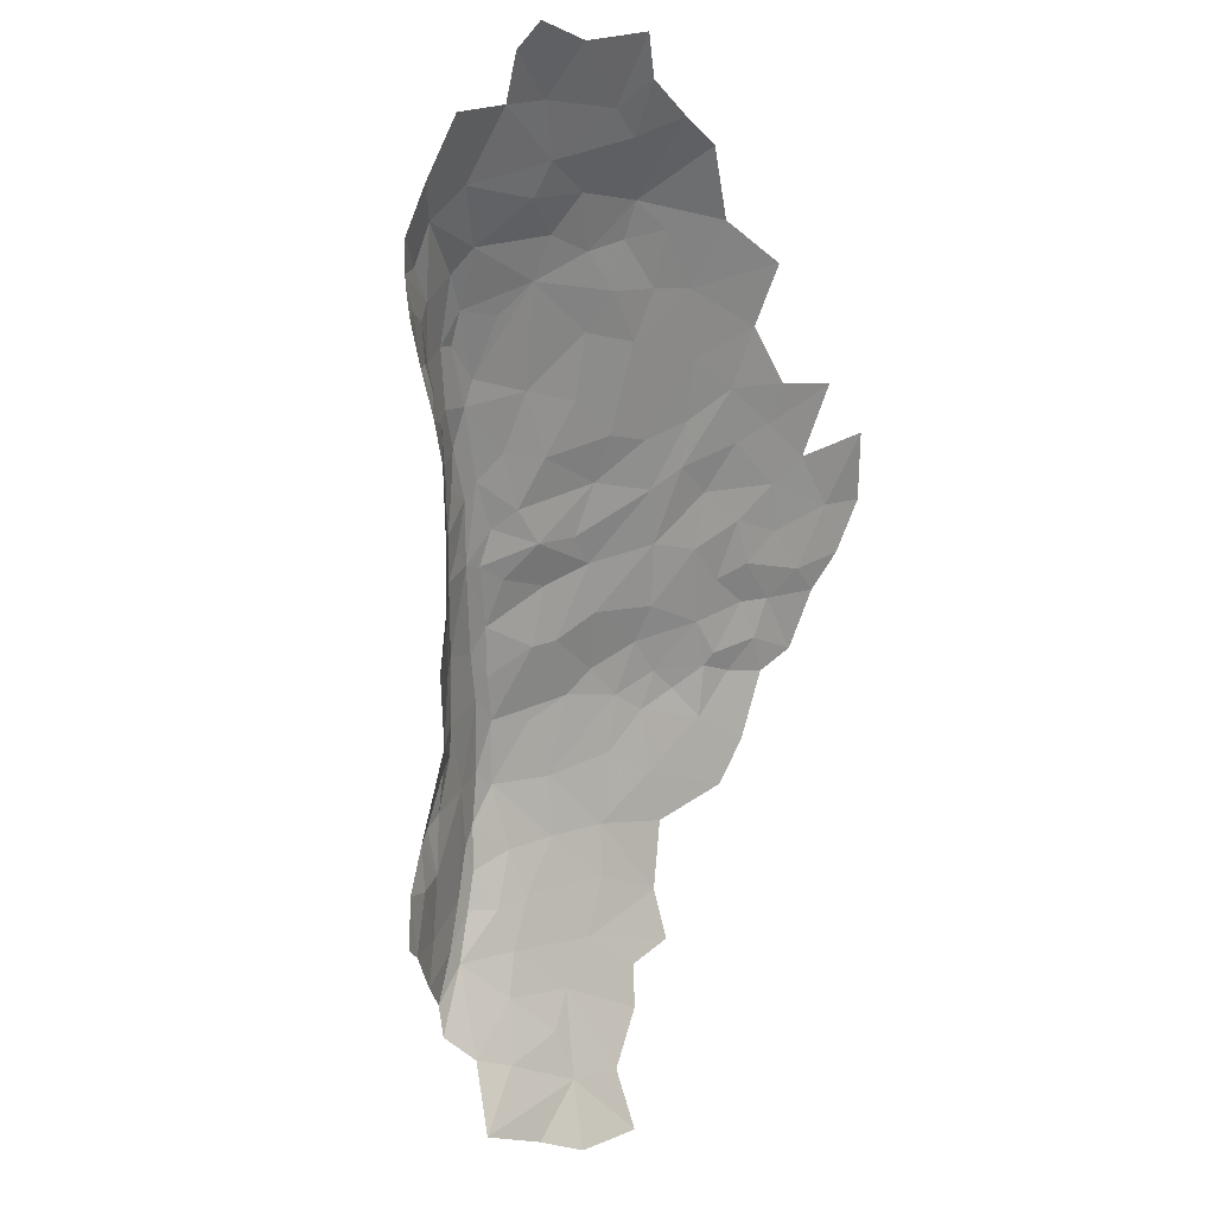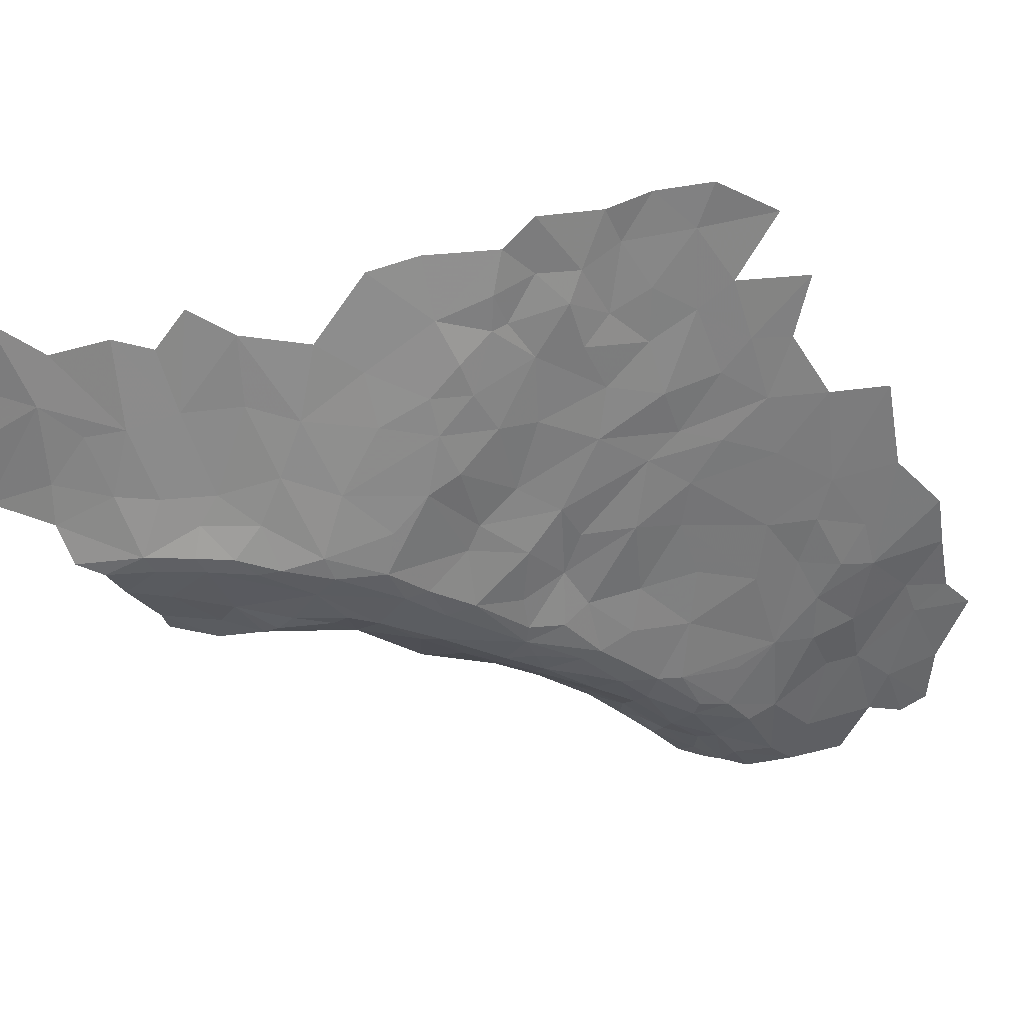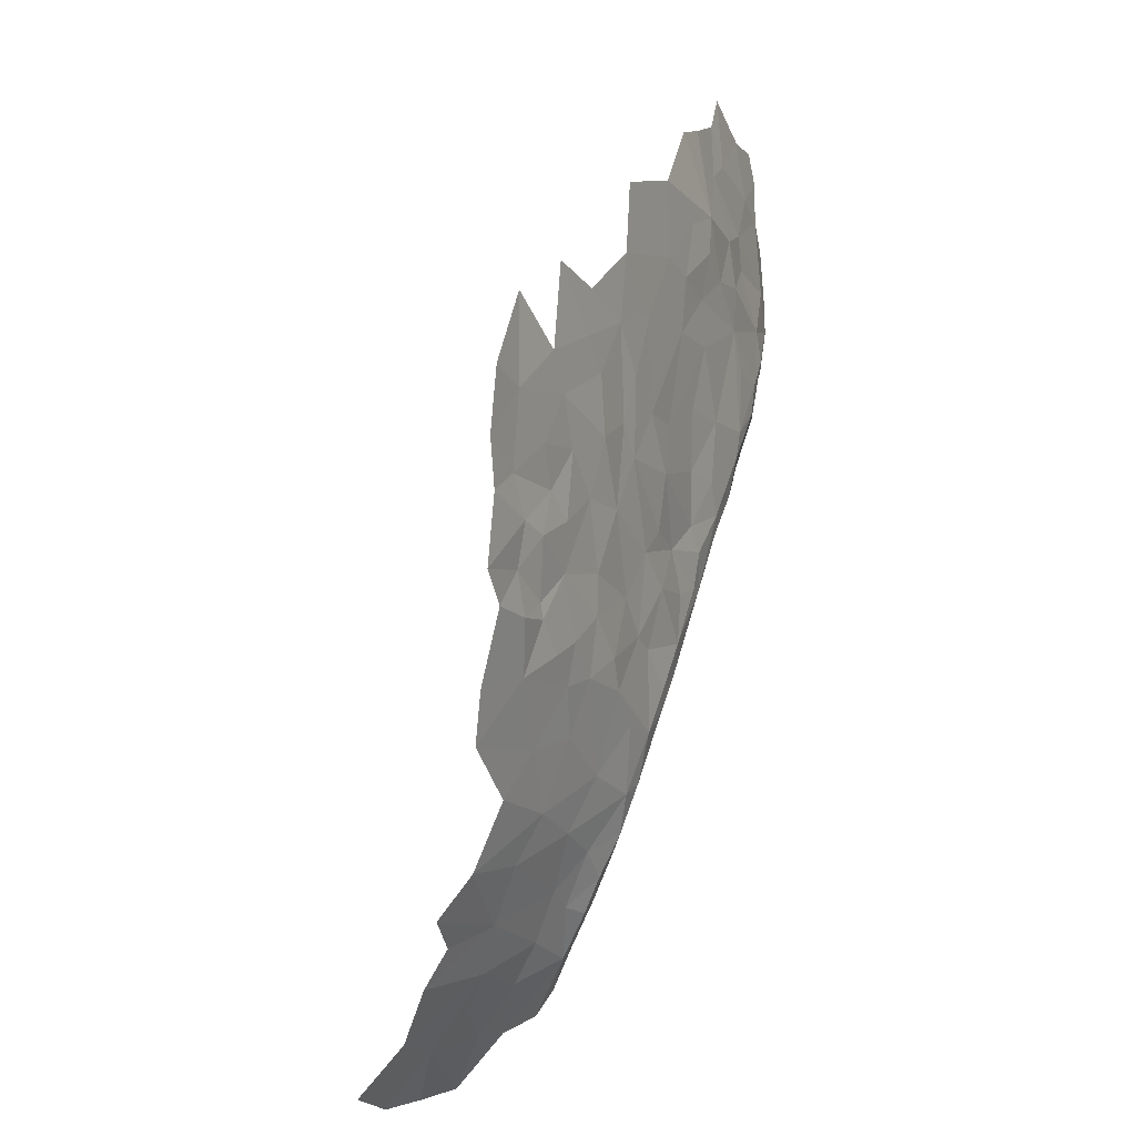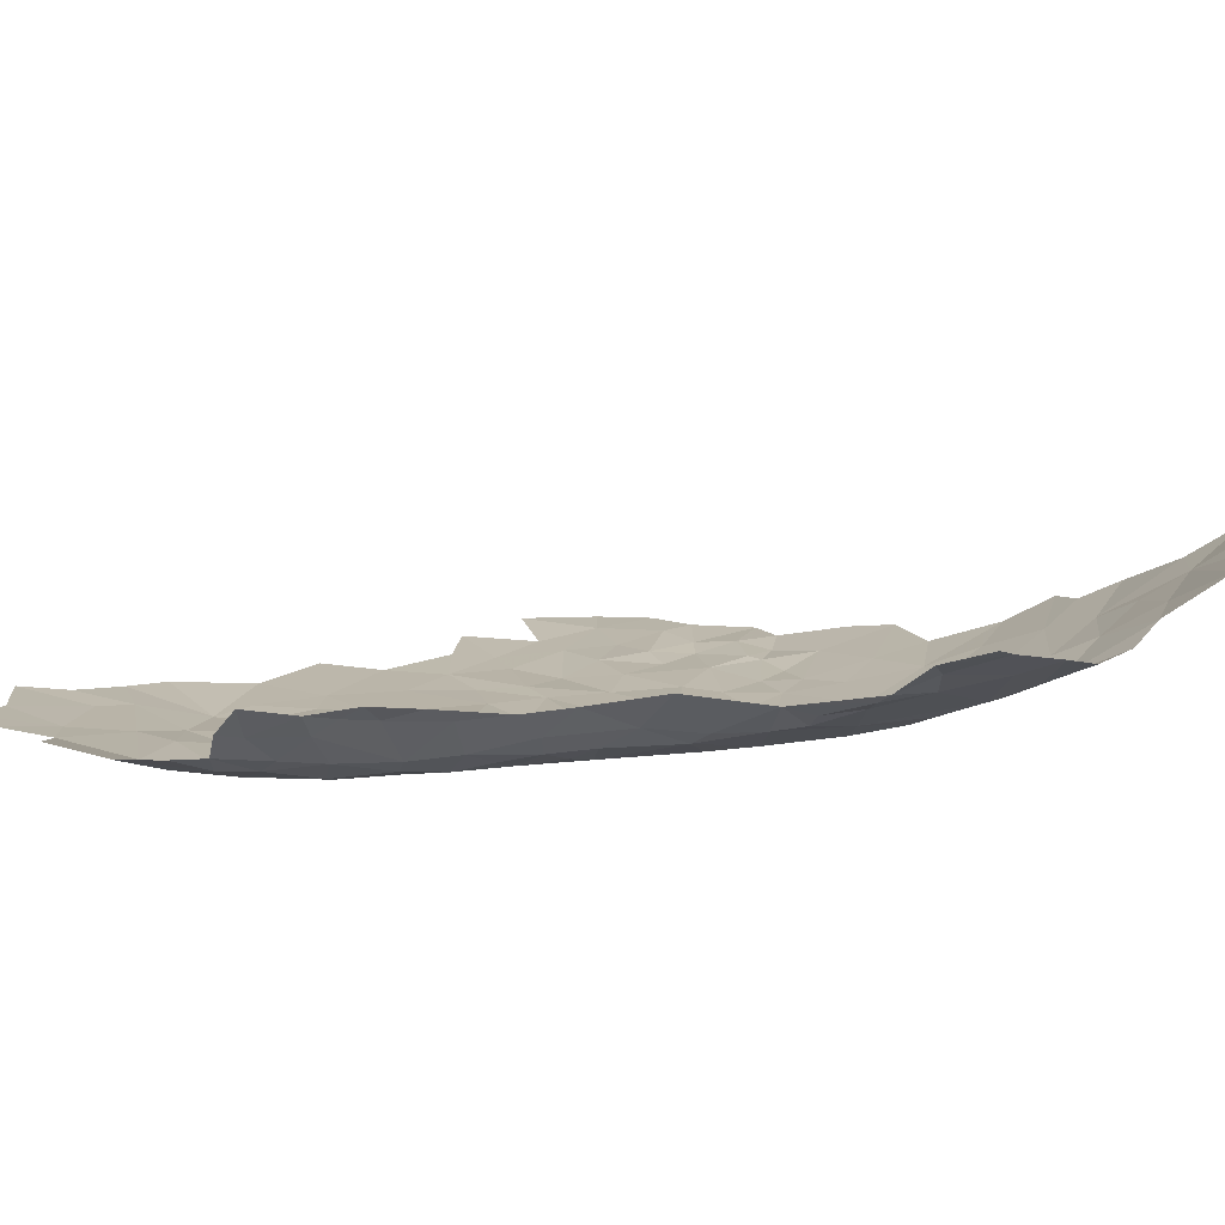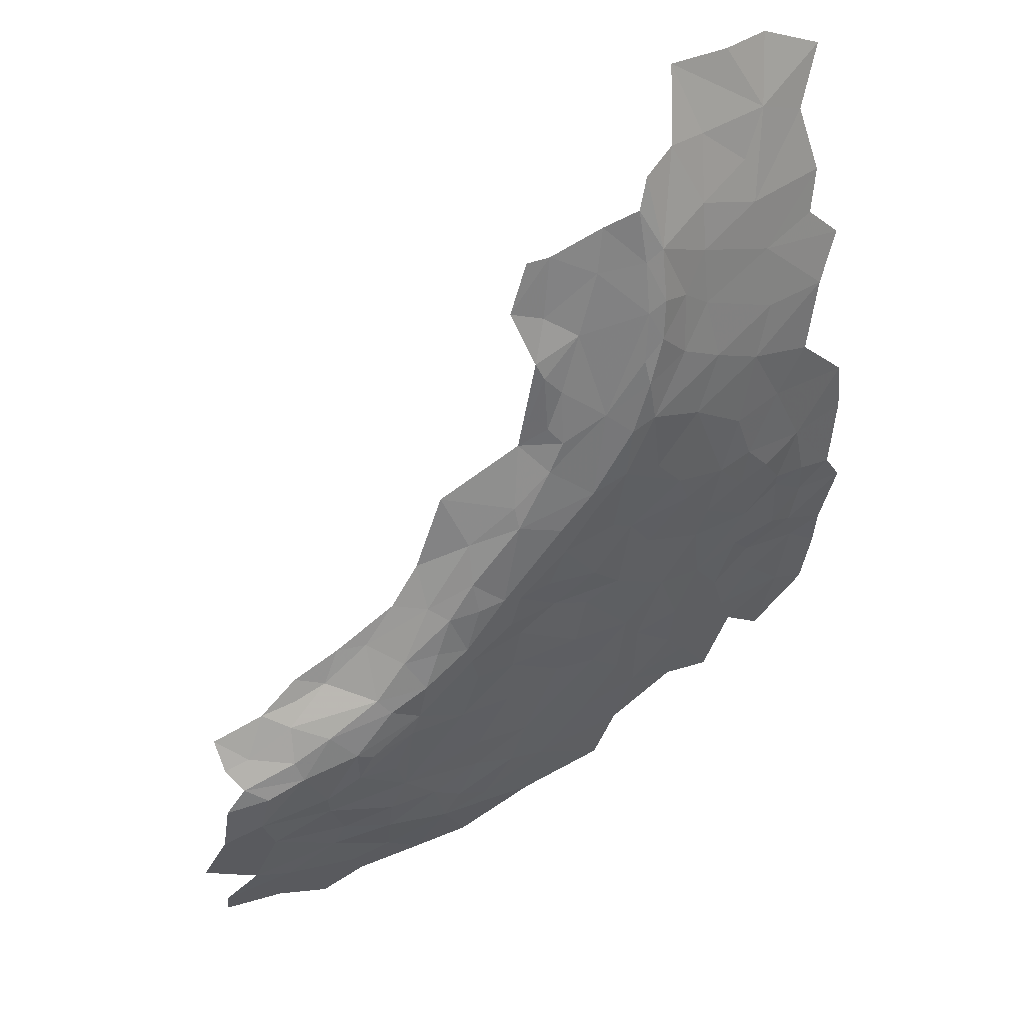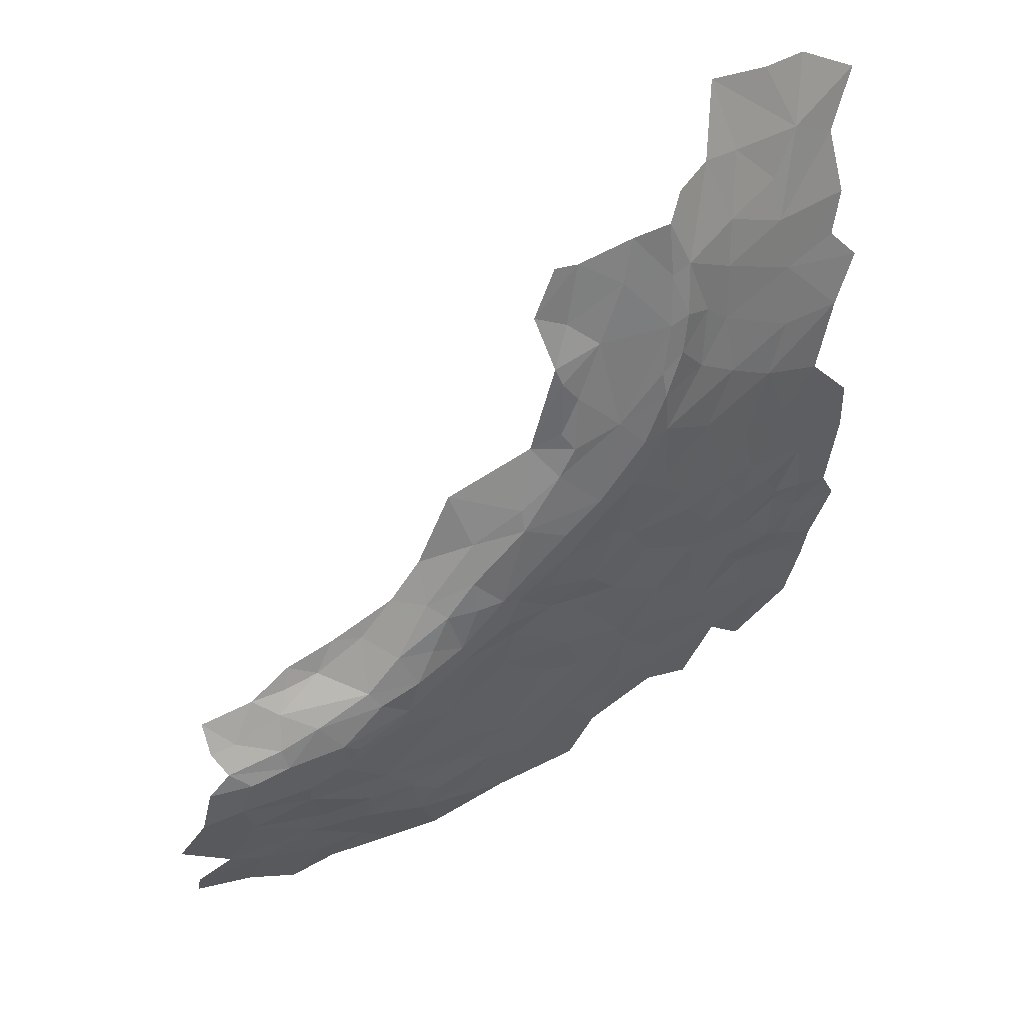
<metadata>
{"format":"obj","ext":"obj","renderer":"f3d","projection":"perspective","resolution":1024,"background":"white","views":[{"elev":53.5,"azim":-77.3,"up":"+Y"},{"elev":-21.0,"azim":31.2,"up":"+Z"},{"elev":-50.3,"azim":68.9,"up":"+Y"},{"elev":-27.0,"azim":-122.3,"up":"+Z"},{"elev":-56.7,"azim":-63.2,"up":"+Z"},{"elev":-56.0,"azim":-67.4,"up":"+Z"}]}
</metadata>
<code>
v 167.9 -244.7 101.1
v 170.3 -246.2 101.2
v 169.6 -241.7 100.9
v 167.9 -250.6 102.3
v 165.4 -246.5 102.4
v 164.4 -252 103.5
v 167.9 -244.7 101.1
v 165.4 -243.7 102
v 195.3 -242.6 117.8
v 192.6 -247.7 116.6
v 197.5 -248.6 120.6
v 130.1 -304.7 110.1
v 135.6 -306.6 110.7
v 134 -302.2 109.7
v 130.4 -308.4 110.8
v 135.4 -308.5 111.7
v 128 -310.3 111.8
v 162.1 -257.2 105.4
v 160.3 -254.7 105.3
v 159.4 -260.1 106.1
v 160.1 -263.1 106
v 157.4 -267.6 106.7
v 165.8 -261.5 104
v 164.4 -252 103.5
v 162.4 -253.6 104.7
v 161.9 -249.9 103.9
v 165.4 -246.5 102.4
v 162.2 -244.1 103.2
v 165.4 -243.7 102
v 187.5 -296.7 133.5
v 187.1 -302 136.3
v 193.1 -297.8 138.1
v 191.3 -303.4 140
v 187.4 -305.6 138.1
v 183.3 -303.2 133.7
v 183.4 -297.8 131.3
v 185.1 -293 129.8
v 189.9 -291.9 132.6
v 193.8 -291.2 135
v 199.6 -292.5 140.5
v 196.3 -299.8 141.3
v 192.7 -285.6 131.3
v 182.2 -310 136.8
v 178.5 -310 134.3
v 182.2 -310 136.8
v 179.8 -305.9 133.1
v 167.1 -255.2 102.8
v 165.8 -261.5 104
v 167.8 -262.1 104
v 170.5 -256.6 103.1
v 170.2 -250.4 102.2
v 167.9 -250.6 102.3
v 167.9 -244.7 101.1
v 170.3 -246.2 101.2
v 173.6 -243.4 101.9
v 173.9 -238.7 101.8
v 177.8 -242.5 104.2
v 177.8 -233.8 103.8
v 182.9 -236.8 106.9
v 185.3 -245.2 110.4
v 182.8 -247.9 109.2
v 177.1 -249.6 104.9
v 187.4 -250.8 112.8
v 192.6 -247.7 116.6
v 191.8 -243.6 115
v 195.3 -242.6 117.8
v 195.9 -237.5 117.2
v 190.6 -234.9 112.4
v 186.3 -238.8 109.7
v 187.3 -230.4 109.2
v 184.8 -232 107.5
v 169.6 -241.7 100.9
v 164.4 -252 103.5
v 143.4 -293.8 108.2
v 141 -293.1 107.7
v 138.9 -297.8 109
v 139.2 -293.1 107.6
v 146.8 -287.3 108.1
v 146.4 -290.8 108
v 148.5 -291.4 108
v 148.2 -296.3 109.1
v 140.5 -304.6 110.4
v 134 -302.2 109.7
v 135.6 -295.7 108.7
v 133.4 -293.3 108
v 130.2 -299 109.2
v 129.6 -296.9 108.7
v 130.1 -304.7 110.1
v 135.6 -306.6 110.7
v 140.4 -306.5 111.3
v 135.4 -308.5 111.7
v 142.1 -308 114
v 139.5 -311.3 116.2
v 144 -304.6 111
v 147.6 -305.3 113.8
v 147.5 -301.5 110.2
v 151.7 -300.1 111.2
v 151.4 -297.7 109.7
v 155.6 -291.3 108.8
v 150.8 -288.8 107.7
v 154.9 -283.4 106.8
v 152.7 -284 107.1
v 154.5 -278 106.8
v 158.5 -276.4 106.1
v 159 -270.9 105.9
v 154.5 -272 107.3
v 148.8 -277.7 107.7
v 144.9 -302.1 110.1
v 199.6 -285.5 136.6
v 192.7 -285.6 131.3
v 193.8 -291.2 135
v 195.8 -282.3 132.1
v 189.1 -285.3 128.5
v 189.9 -291.9 132.6
v 191.5 -279.6 127.4
v 196.3 -275 128.7
v 189.8 -274.2 123.6
v 192.7 -267.1 122.4
v 201 -270.2 130.1
v 198.4 -262.5 124.8
v 193.2 -259.8 119.8
v 192 -255.3 117
v 199.4 -253.7 123.2
v 197.5 -248.6 120.6
v 192.6 -247.7 116.6
v 187.4 -250.8 112.8
v 183.5 -283.8 123.9
v 184.2 -288.2 126.2
v 185.1 -293 129.8
v 178.3 -270.2 114
v 179.4 -275.8 117.2
v 182.4 -264.6 114.1
v 185.8 -268.6 118.2
v 182.1 -278.8 120.3
v 176.1 -279.6 116.4
v 173.2 -273.4 112.1
v 175.3 -266.4 109.9
v 180.6 -256.6 109.5
v 186.3 -262.3 116
v 189.8 -264.8 119.3
v 192.7 -267.1 122.4
v 189.8 -274.2 123.6
v 186.4 -279.9 123.8
v 180 -284 121.4
v 171.5 -283 115.3
v 168.3 -280.8 112.5
v 168.7 -276.6 110.4
v 170.7 -270.6 108.6
v 170.2 -264.1 105.1
v 172.1 -262.2 105.5
v 176.6 -257.8 107
v 174 -255 104.1
v 177.1 -249.6 104.9
v 183.7 -253.2 110.5
v 186.1 -257.2 113.5
v 189.6 -258.4 116.3
v 193.2 -259.8 119.8
v 192 -255.3 117
v 187.4 -250.8 112.8
v 182.8 -247.9 109.2
v 171.9 -257.7 103.7
v 167.4 -271.6 106.7
v 183.5 -283.8 123.9
v 191.5 -279.6 127.4
v 135 -318 121.5
v 131.8 -321.6 124.1
v 139.6 -317.1 121.6
v 135.3 -324.4 127.8
v 130.9 -328.5 130.8
v 125.7 -324.6 126.5
v 124 -321.1 122.5
v 121.2 -316.3 117.9
v 129.2 -315.9 118.4
v 135.1 -313.3 116.8
v 139.5 -311.3 116.2
v 145.3 -316 122.5
v 142.3 -323.3 128.3
v 144.9 -309.1 116.3
v 151.5 -313.7 122.7
v 154 -318.6 127.8
v 155.7 -310.2 121.5
v 151.5 -307.5 117.3
v 155.9 -303.2 116
v 161.7 -305.6 121.1
v 166.2 -301.5 120.8
v 162.8 -298.1 116.4
v 166.1 -297.5 118.2
v 164.6 -291.5 114.9
v 162.5 -290.4 113
v 155.9 -294.9 110.3
v 158.3 -297.5 113.4
v 151.7 -300.1 111.2
v 147.6 -305.3 113.8
v 142.1 -308 114
v 135.4 -308.5 111.7
v 127.6 -313.2 115.2
v 128 -310.3 111.8
v 166 -276.9 108.3
v 162.1 -278.1 106.8
v 163.2 -279.4 107.8
v 160.7 -285.8 108.8
v 157.7 -286.7 108
v 154.9 -283.4 106.8
v 158.5 -276.4 106.1
v 161.7 -275.4 106.1
v 165.4 -272.1 106
v 167.4 -271.6 106.7
v 168.7 -276.6 110.4
v 168.3 -280.8 112.5
v 164.2 -282.2 109.8
v 167.2 -286.1 113.2
v 171.5 -286.8 116.8
v 170.7 -270.6 108.6
v 167 -266.6 104.7
v 170.2 -264.1 105.1
v 167.8 -262.1 104
v 170.5 -256.6 103.1
v 171.9 -257.7 103.7
v 174 -255 104.1
v 172.1 -262.2 105.5
v 176.6 -257.8 107
v 174.4 -250.8 103.3
v 177.1 -249.6 104.9
v 173.6 -243.4 101.9
v 177.8 -242.5 104.2
v 170.2 -250.4 102.2
v 165.8 -261.5 104
v 163.2 -266 104.8
v 160.1 -263.1 106
v 159 -270.9 105.9
v 157.4 -267.6 106.7
v 154.5 -272 107.3
v 161 -272.4 105.5
v 164 -269.5 105.2
v 155.6 -291.3 108.8
v 157.9 -290.4 109.5
v 155.9 -294.9 110.3
v 151.4 -297.7 109.7
v 151.7 -300.1 111.2
v 162.5 -290.4 113
v 170.8 -305.1 125.9
v 170.5 -302.2 123.9
v 167 -304.6 123.4
v 166.2 -301.5 120.8
v 170.8 -298 121.8
v 176.4 -300.3 127.3
v 174.4 -305.1 128.6
v 170.5 -309.2 129
v 162.8 -309.8 125.2
v 161.7 -305.6 121.1
v 155.7 -310.2 121.5
v 160 -314.4 127.1
v 154 -318.6 127.8
v 167 -316 132.2
v 172 -314 133.6
v 178.5 -310 134.3
v 176.1 -307.6 131
v 179.8 -305.9 133.1
v 175.8 -304.4 129.4
v 181.2 -301.8 131.2
v 183.3 -303.2 133.7
v 182.2 -310 136.8
v 183.4 -297.8 131.3
v 180.3 -297.5 128.6
v 185.1 -293 129.8
v 180.1 -292.7 126.2
v 184.2 -288.2 126.2
v 177.4 -289.5 122.3
v 183.5 -283.8 123.9
v 180 -284 121.4
v 171.5 -286.8 116.8
v 171.5 -283 115.3
v 168.3 -280.8 112.5
v 169 -291.6 118
v 164.6 -291.5 114.9
v 167.2 -286.1 113.2
v 162.5 -290.4 113
v 160.7 -285.8 108.8
v 166.1 -297.5 118.2
v 173.8 -295.3 122.9
v 145.3 -316 122.5
v 150.5 -322.3 129.9
v 154 -318.6 127.8
v 145.9 -320.9 127.3
v 142.3 -323.3 128.3
f 3 1 2
f 6 4 5
f 8 5 7
f 5 4 7
f 11 9 10
f 14 12 13
f 12 15 13
f 13 15 16
f 15 17 16
f 20 18 19
f 18 25 19
f 19 25 26
f 29 28 27
f 28 26 27
f 27 26 24
f 26 25 24
f 25 18 24
f 24 18 23
f 23 18 21
f 18 20 21
f 21 20 22
f 32 30 31
f 35 31 36
f 31 30 36
f 36 30 37
f 37 30 38
f 30 32 38
f 42 38 39
f 38 32 39
f 39 32 40
f 40 32 41
f 41 32 33
f 32 31 33
f 33 31 34
f 31 35 34
f 34 35 43
f 46 44 45
f 49 47 48
f 48 47 73
f 73 47 52
f 72 54 56
f 65 69 60
f 60 69 59
f 59 69 71
f 71 69 70
f 70 69 68
f 69 65 68
f 68 65 67
f 67 65 66
f 66 65 64
f 65 60 64
f 64 60 63
f 63 60 61
f 62 61 57
f 61 60 57
f 60 59 57
f 59 58 57
f 58 56 57
f 57 56 55
f 56 54 55
f 55 54 51
f 54 53 51
f 53 52 51
f 52 47 51
f 51 47 50
f 47 49 50
f 76 74 75
f 75 74 79
f 79 74 80
f 100 80 81
f 80 74 81
f 74 76 81
f 76 82 81
f 82 108 81
f 81 108 96
f 96 108 94
f 108 82 94
f 94 82 90
f 91 90 89
f 90 82 89
f 89 82 83
f 82 76 83
f 76 84 83
f 88 83 86
f 83 84 86
f 87 86 85
f 86 84 85
f 85 84 77
f 84 76 77
f 76 75 77
f 77 75 78
f 75 79 78
f 79 80 78
f 80 100 78
f 100 102 78
f 78 102 107
f 102 103 107
f 107 103 106
f 106 103 105
f 105 103 104
f 104 103 101
f 103 102 101
f 102 100 101
f 101 100 99
f 100 81 99
f 99 81 98
f 81 96 98
f 98 96 97
f 97 96 95
f 96 94 95
f 95 94 92
f 94 90 92
f 90 91 92
f 92 91 93
f 111 109 110
f 109 112 110
f 110 113 114
f 129 114 128
f 114 113 128
f 128 113 127
f 127 113 115
f 113 110 115
f 110 112 115
f 112 116 115
f 115 116 117
f 117 116 118
f 116 119 118
f 119 120 118
f 118 120 121
f 121 120 122
f 120 123 122
f 123 124 122
f 124 125 122
f 125 126 122
f 132 130 131
f 131 130 136
f 136 130 137
f 130 132 137
f 137 132 138
f 132 139 138
f 154 138 155
f 138 139 155
f 155 139 156
f 156 139 140
f 140 139 133
f 139 132 133
f 132 131 133
f 133 131 134
f 134 131 135
f 131 136 135
f 146 135 147
f 135 136 147
f 147 136 148
f 136 137 148
f 162 148 149
f 148 137 149
f 161 149 150
f 149 137 150
f 137 138 150
f 150 138 151
f 151 138 152
f 152 138 153
f 138 154 153
f 153 154 160
f 160 154 159
f 154 155 159
f 159 155 158
f 155 156 158
f 158 156 157
f 156 140 157
f 157 140 141
f 140 133 141
f 141 133 142
f 133 134 142
f 134 143 142
f 142 143 164
f 164 143 163
f 163 143 144
f 143 134 144
f 134 135 144
f 144 135 145
f 135 146 145
f 167 165 166
f 166 165 173
f 173 165 174
f 165 167 174
f 195 174 175
f 174 167 175
f 186 191 183
f 179 182 178
f 175 178 194
f 194 178 193
f 178 182 193
f 193 182 192
f 182 183 192
f 183 191 192
f 192 191 190
f 191 186 190
f 190 186 189
f 189 186 188
f 188 186 187
f 187 186 185
f 186 183 185
f 185 183 184
f 184 183 181
f 183 182 181
f 182 179 181
f 181 179 180
f 180 179 176
f 179 178 176
f 178 175 176
f 175 167 176
f 176 167 177
f 177 167 168
f 167 166 168
f 168 166 169
f 169 166 170
f 170 166 171
f 171 166 172
f 166 173 172
f 172 173 196
f 173 174 196
f 174 195 196
f 196 195 197
f 200 198 199
f 233 234 228
f 228 234 214
f 214 234 206
f 234 233 206
f 233 205 206
f 206 205 199
f 202 199 203
f 203 199 204
f 199 205 204
f 205 233 204
f 204 233 230
f 233 228 230
f 232 230 231
f 231 230 229
f 230 228 229
f 229 228 227
f 228 214 227
f 227 214 216
f 217 222 226
f 226 222 224
f 225 224 223
f 224 222 223
f 223 222 219
f 222 217 219
f 221 219 220
f 220 219 218
f 219 217 218
f 218 217 215
f 217 216 215
f 216 214 215
f 215 214 207
f 214 206 207
f 206 199 207
f 199 198 207
f 213 207 208
f 207 198 208
f 208 198 209
f 198 200 209
f 200 210 209
f 212 209 211
f 209 210 211
f 211 210 201
f 210 200 201
f 200 199 201
f 199 202 201
f 202 236 201
f 201 236 240
f 240 236 237
f 239 237 238
f 238 237 235
f 237 236 235
f 236 202 235
f 202 203 235
f 243 241 242
f 241 247 242
f 247 246 242
f 242 246 245
f 246 280 245
f 245 280 274
f 274 280 268
f 268 280 266
f 280 246 266
f 266 246 264
f 264 246 260
f 260 246 259
f 246 247 259
f 259 247 257
f 257 247 248
f 247 241 248
f 241 243 248
f 248 243 249
f 251 249 250
f 249 243 250
f 250 243 244
f 243 242 244
f 242 245 244
f 244 245 279
f 245 274 279
f 279 274 275
f 278 277 276
f 277 275 276
f 276 275 271
f 275 274 271
f 274 268 271
f 273 271 272
f 272 271 270
f 271 268 270
f 270 268 269
f 269 268 267
f 268 266 267
f 267 266 265
f 266 264 265
f 265 264 263
f 264 260 263
f 263 260 261
f 262 261 258
f 261 260 258
f 260 259 258
f 259 257 258
f 258 257 256
f 257 248 256
f 256 248 255
f 255 248 254
f 248 249 254
f 254 249 252
f 249 251 252
f 252 251 253
f 283 281 282
f 282 281 284
f 281 285 284

</code>
